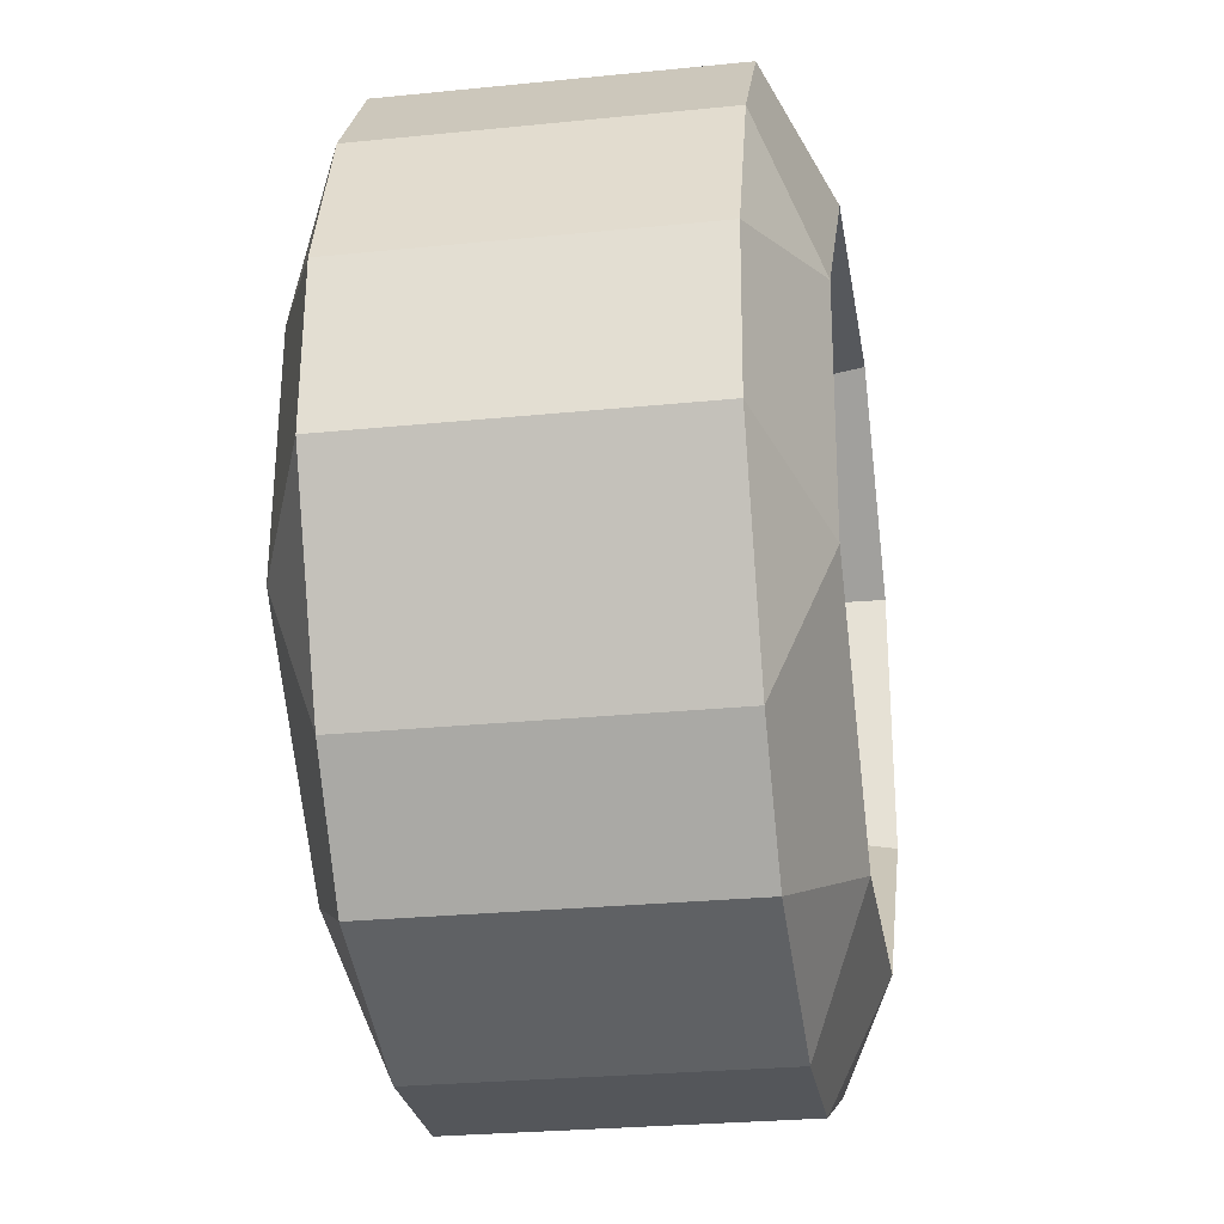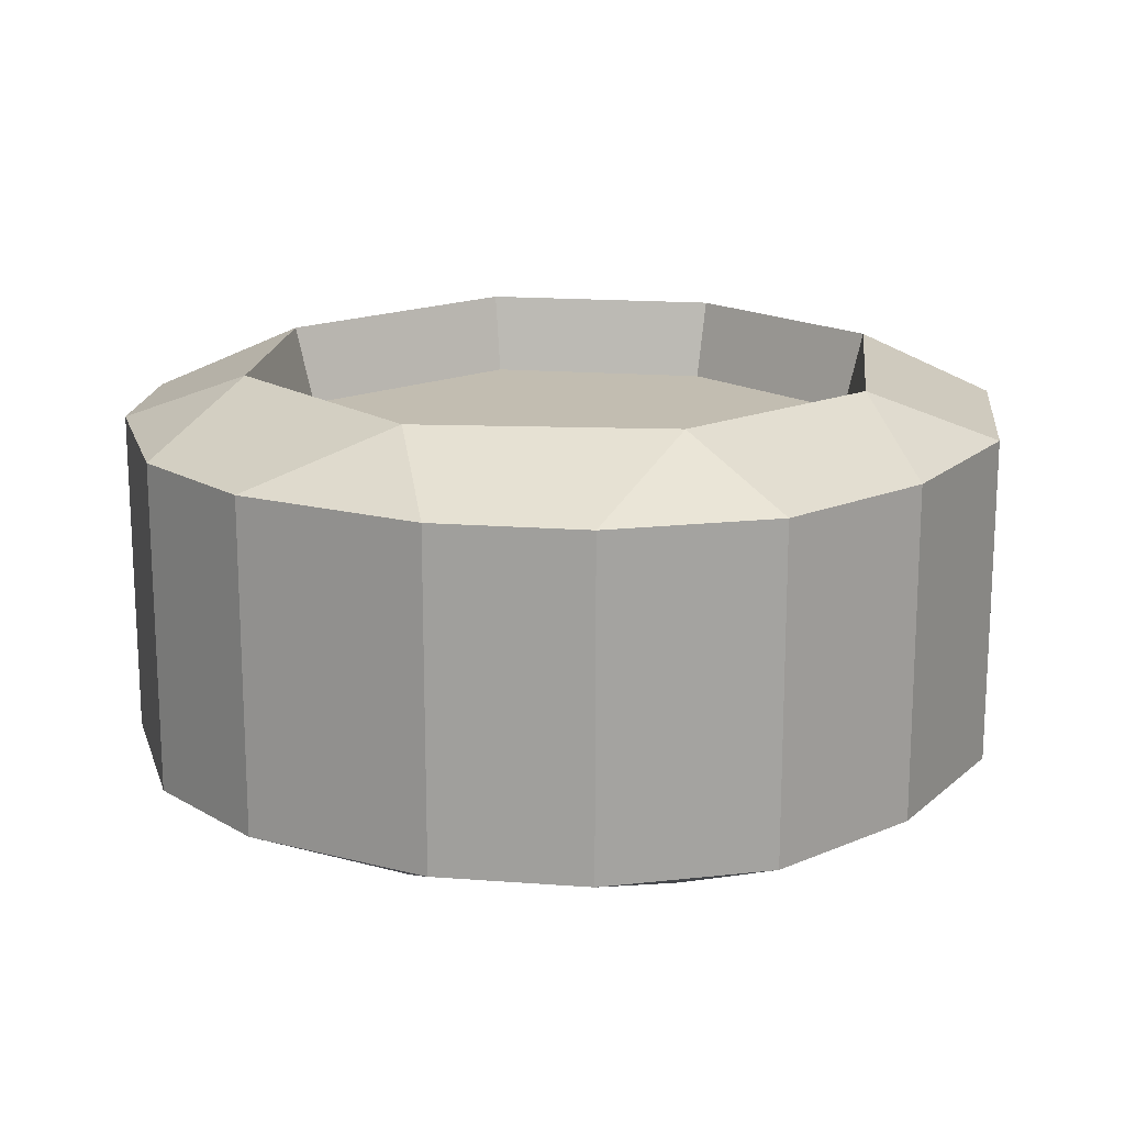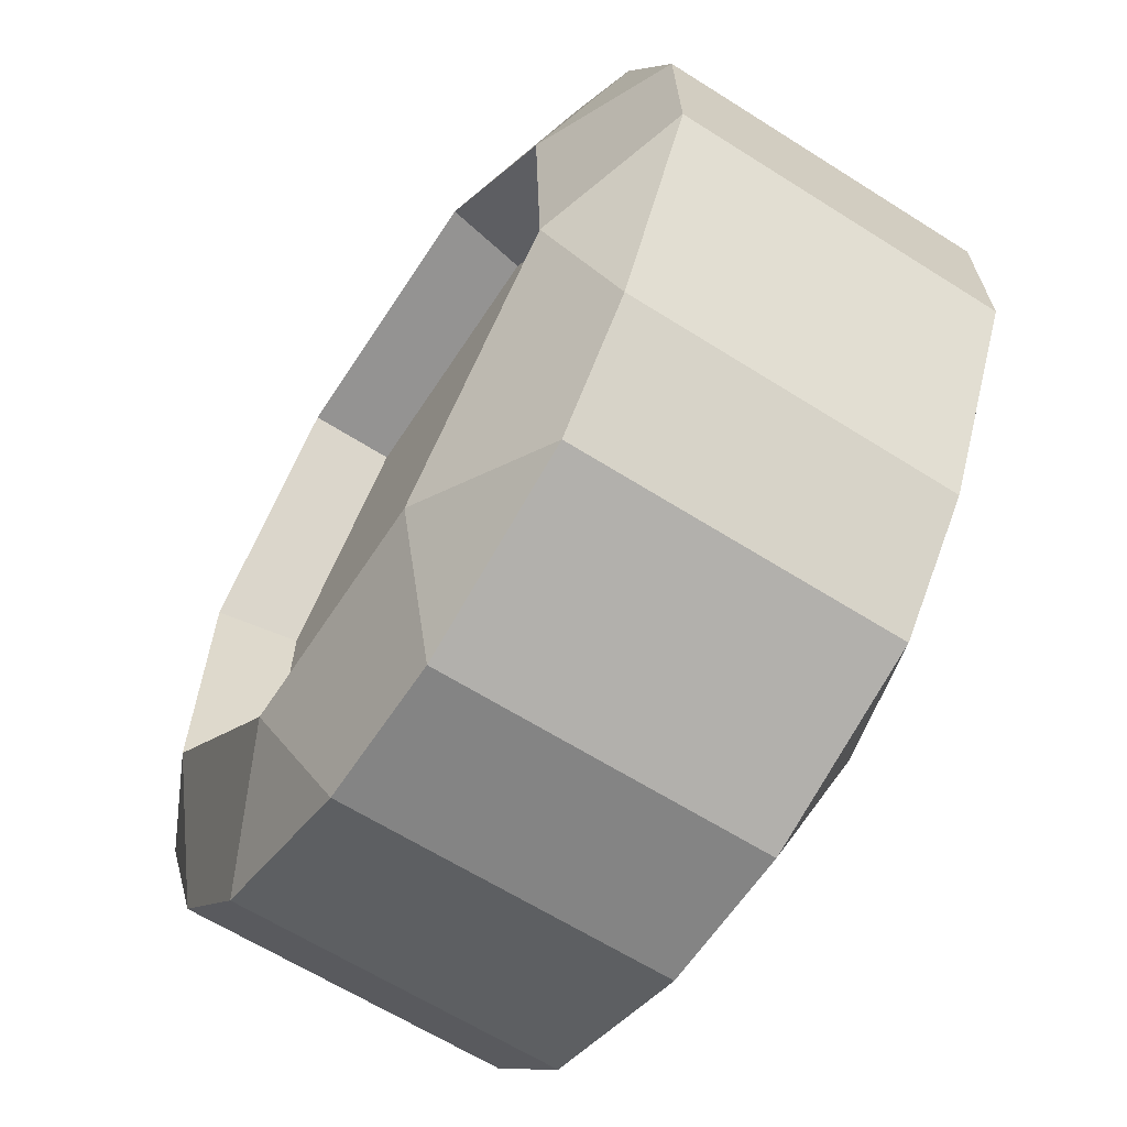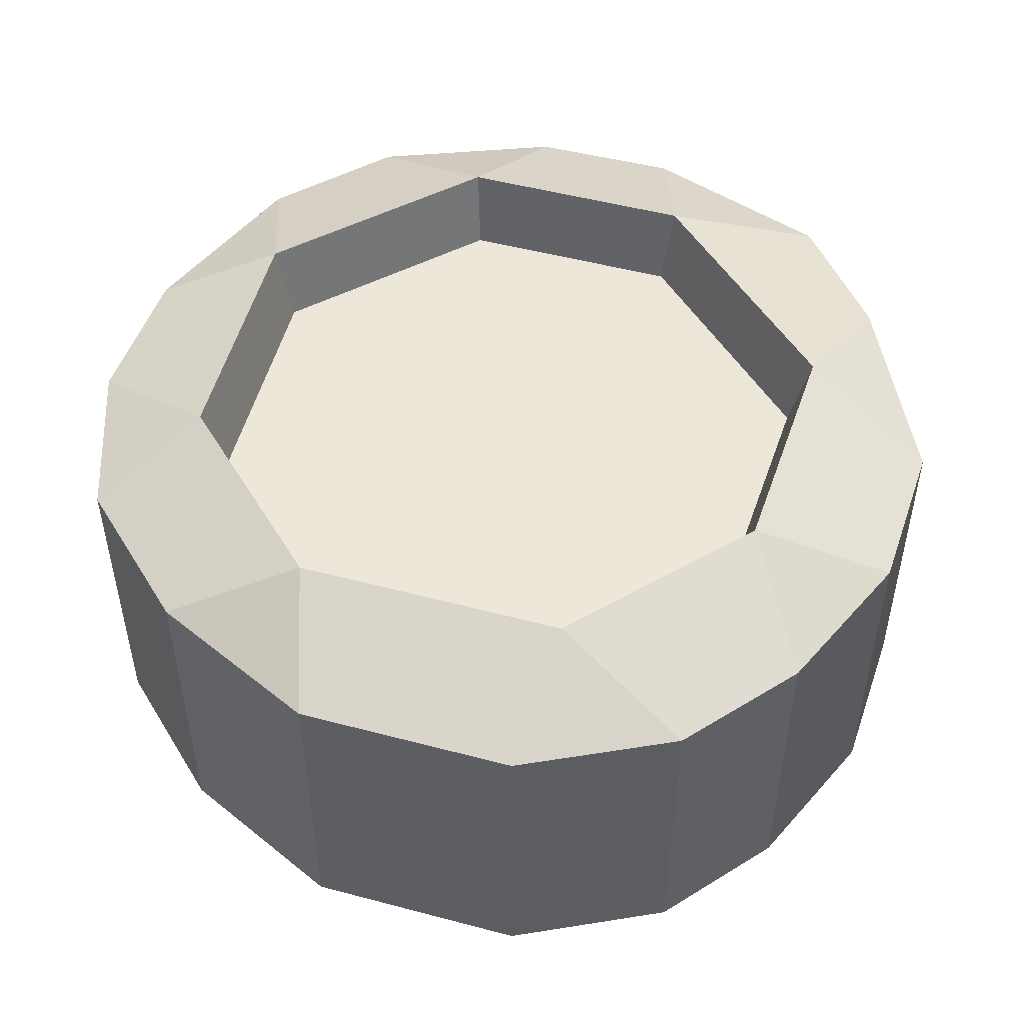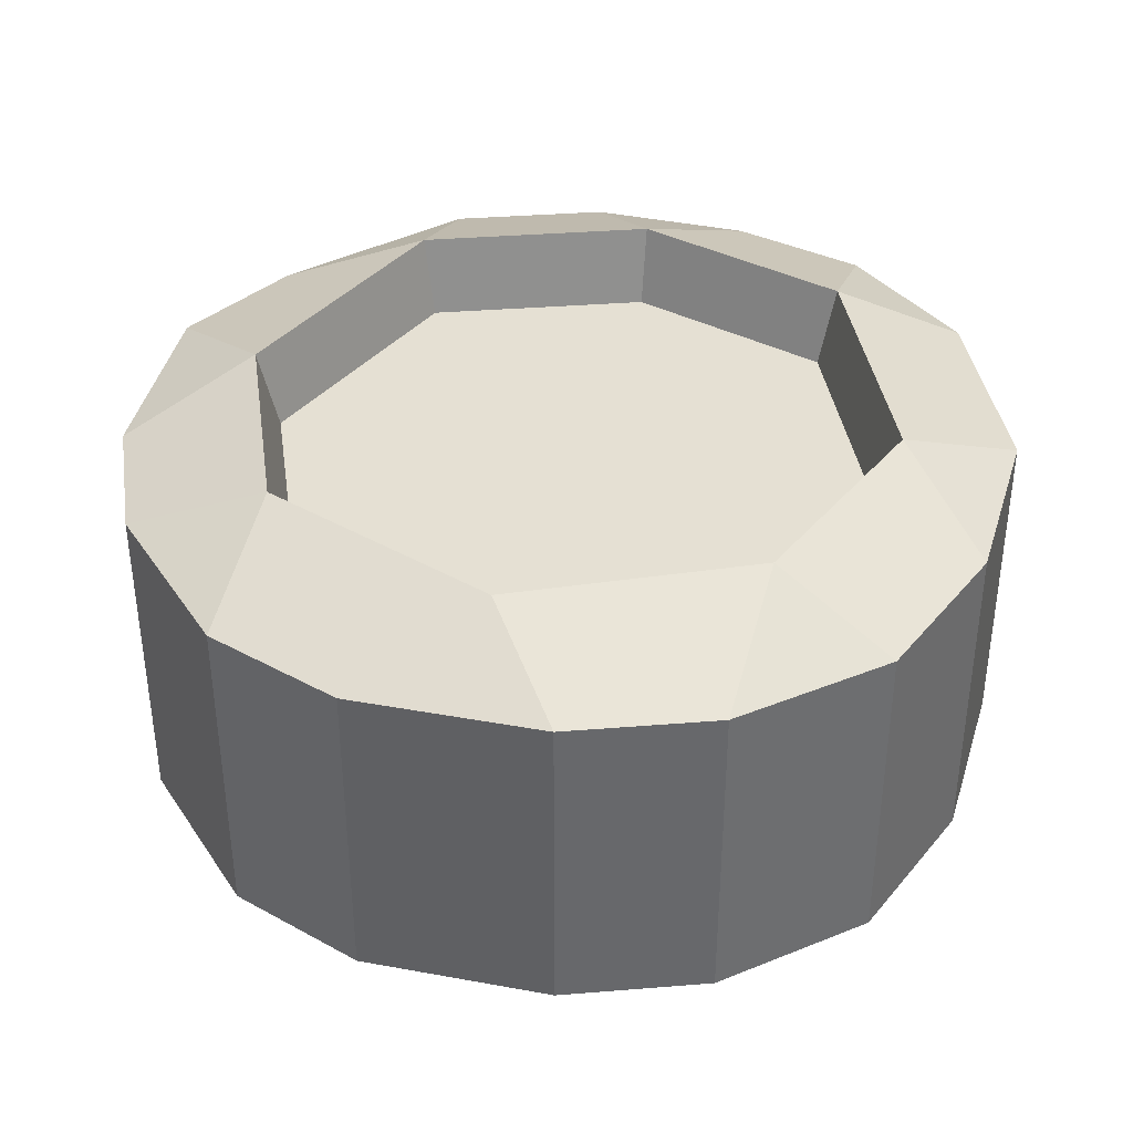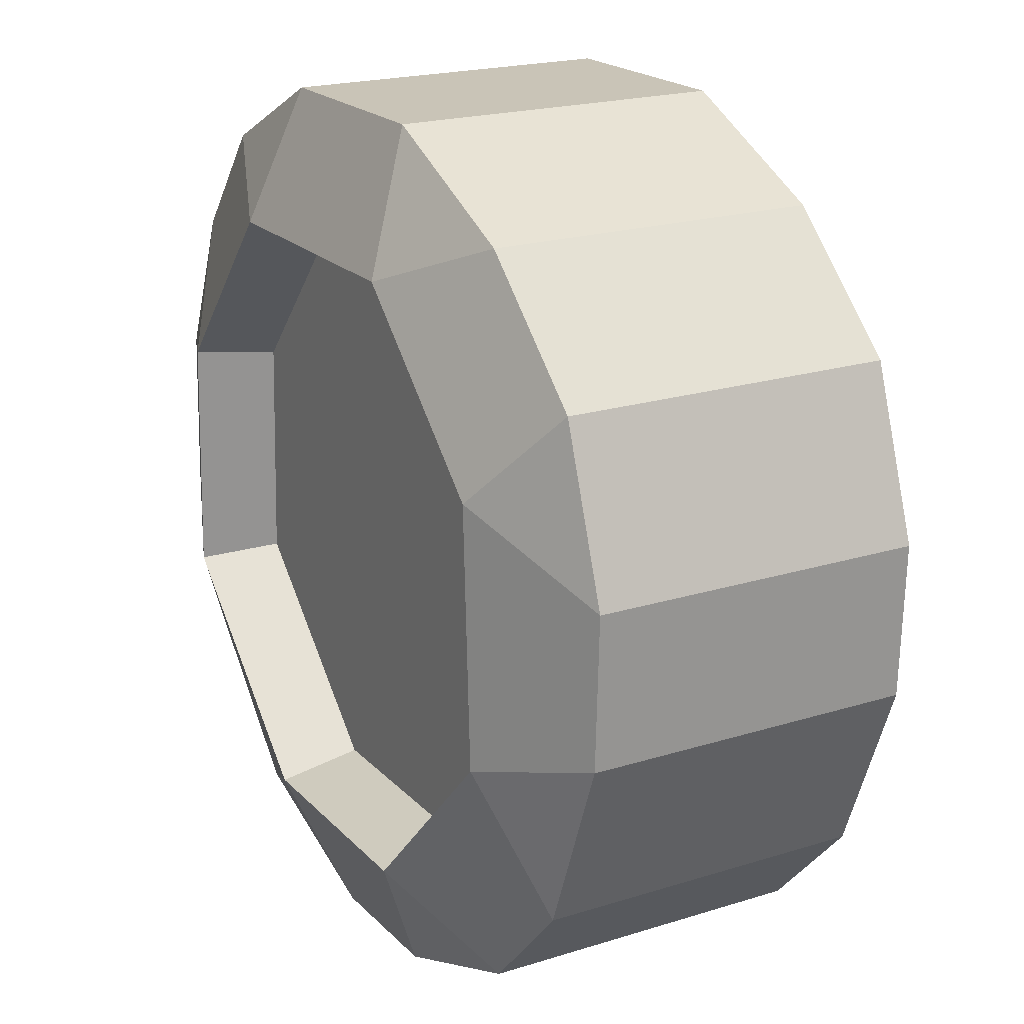
<metadata>
{"format":"obj","ext":"obj","renderer":"f3d","projection":"perspective","resolution":1024,"background":"white","views":[{"elev":-26.7,"azim":-81.0,"up":"+Y"},{"elev":17.0,"azim":96.5,"up":"+Z"},{"elev":-62.3,"azim":-122.9,"up":"+Y"},{"elev":50.2,"azim":-163.4,"up":"+Z"},{"elev":38.0,"azim":82.0,"up":"+Z"},{"elev":20.4,"azim":60.3,"up":"+Y"}]}
</metadata>
<code>
o Plane
v 0.1322 0.6444 0
v 0.2316 0.645 0
v 0.3682 0.5548 0
v 0.3101 0.6088 0
v 0.3914 0.4112 0
v 0.394 0.4806 0
v 0.3595 0.3284 0
v 0.3129 0.2781 0
v 0.2313 0.245 0
v 0.1638 0.2437 0
v 0.07548 0.2744 0
v 0.03347 0.3254 0
v -0.007626 0.4898 0
v -0.01069 0.4168 0
v 0.06353 0.61 0
v 0.02182 0.5591 0
v 0.1269 0.5841 0.1014
v 0.1322 0.6444 0.07583
v 0.3345 0.3937 0.1014
v 0.3294 0.5109 0.1014
v 0.2511 0.5847 0.1014
v 0.2316 0.645 0.07583
v 0.05632 0.5036 0.1014
v 0.2514 0.3074 0.1014
v 0.05174 0.3932 0.1014
v 0.1436 0.3068 0.1014
v 0.3682 0.5548 0.07583
v 0.3101 0.6088 0.07583
v 0.3914 0.4112 0.07583
v 0.394 0.4806 0.07583
v 0.3129 0.2781 0.07583
v 0.3595 0.3284 0.07583
v 0.1638 0.2437 0.07583
v 0.2313 0.245 0.07583
v 0.03347 0.3254 0.07583
v 0.07548 0.2744 0.07583
v -0.007626 0.4898 0.07583
v -0.01069 0.4168 0.07583
v 0.06353 0.61 0.07583
v 0.02182 0.5591 0.07583
v 0.3258 0.3971 0.06441
v 0.321 0.507 0.06441
v 0.2476 0.5763 0.06441
v 0.131 0.5757 0.06441
v 0.06475 0.5002 0.06441
v 0.2479 0.3161 0.06441
v 0.06046 0.3966 0.06441
v 0.1466 0.3155 0.06441
v 0.1269 0.5841 -0.1014
v 0.1322 0.6444 -0.07583
v 0.3345 0.3937 -0.1014
v 0.3294 0.5109 -0.1014
v 0.2511 0.5847 -0.1014
v 0.2316 0.645 -0.07583
v 0.05632 0.5036 -0.1014
v 0.2514 0.3074 -0.1014
v 0.05174 0.3932 -0.1014
v 0.1436 0.3068 -0.1014
v 0.3682 0.5548 -0.07583
v 0.3101 0.6088 -0.07583
v 0.3914 0.4112 -0.07583
v 0.394 0.4806 -0.07583
v 0.3129 0.2781 -0.07583
v 0.3595 0.3284 -0.07583
v 0.1638 0.2437 -0.07583
v 0.2313 0.245 -0.07583
v 0.03347 0.3254 -0.07583
v 0.07548 0.2744 -0.07583
v -0.007626 0.4898 -0.07583
v -0.01069 0.4168 -0.07583
v 0.06353 0.61 -0.07583
v 0.02182 0.5591 -0.07583
v 0.3258 0.3971 -0.06441
v 0.321 0.507 -0.06441
v 0.2476 0.5763 -0.06441
v 0.131 0.5757 -0.06441
v 0.06475 0.5002 -0.06441
v 0.2479 0.3161 -0.06441
v 0.06046 0.3966 -0.06441
v 0.1466 0.3155 -0.06441
f 21 17 18 22
f 20 21 28 27
f 23 17 44 45
f 19 20 30 29
f 24 19 32 31
f 26 24 34 33
f 25 26 36 35
f 23 25 38 37
f 17 23 40 39
f 17 39 18
f 21 22 28
f 20 27 30
f 19 29 32
f 24 31 34
f 26 33 36
f 25 35 38
f 23 37 40
f 2 4 28 22
f 5 7 32 29
f 6 5 29 30
f 10 11 36 33
f 9 10 33 34
f 15 1 18 39
f 14 13 37 38
f 13 16 40 37
f 3 6 30 27
f 4 3 27 28
f 8 9 34 31
f 1 2 22 18
f 7 8 31 32
f 12 14 38 35
f 11 12 35 36
f 16 15 39 40
f 41 46 48 47 45 44 43 42
f 17 21 43 44
f 20 19 41 42
f 25 23 45 47
f 19 24 46 41
f 21 20 42 43
f 24 26 48 46
f 26 25 47 48
f 53 54 50 49
f 52 59 60 53
f 55 77 76 49
f 51 61 62 52
f 56 63 64 51
f 58 65 66 56
f 57 67 68 58
f 55 69 70 57
f 49 71 72 55
f 49 50 71
f 53 60 54
f 52 62 59
f 51 64 61
f 56 66 63
f 58 68 65
f 57 70 67
f 55 72 69
f 2 54 60 4
f 5 61 64 7
f 6 62 61 5
f 10 65 68 11
f 9 66 65 10
f 15 71 50 1
f 14 70 69 13
f 13 69 72 16
f 3 59 62 6
f 4 60 59 3
f 8 63 66 9
f 1 50 54 2
f 7 64 63 8
f 12 67 70 14
f 11 68 67 12
f 16 72 71 15
f 73 74 75 76 77 79 80 78
f 49 76 75 53
f 52 74 73 51
f 57 79 77 55
f 51 73 78 56
f 53 75 74 52
f 56 78 80 58
f 58 80 79 57

</code>
